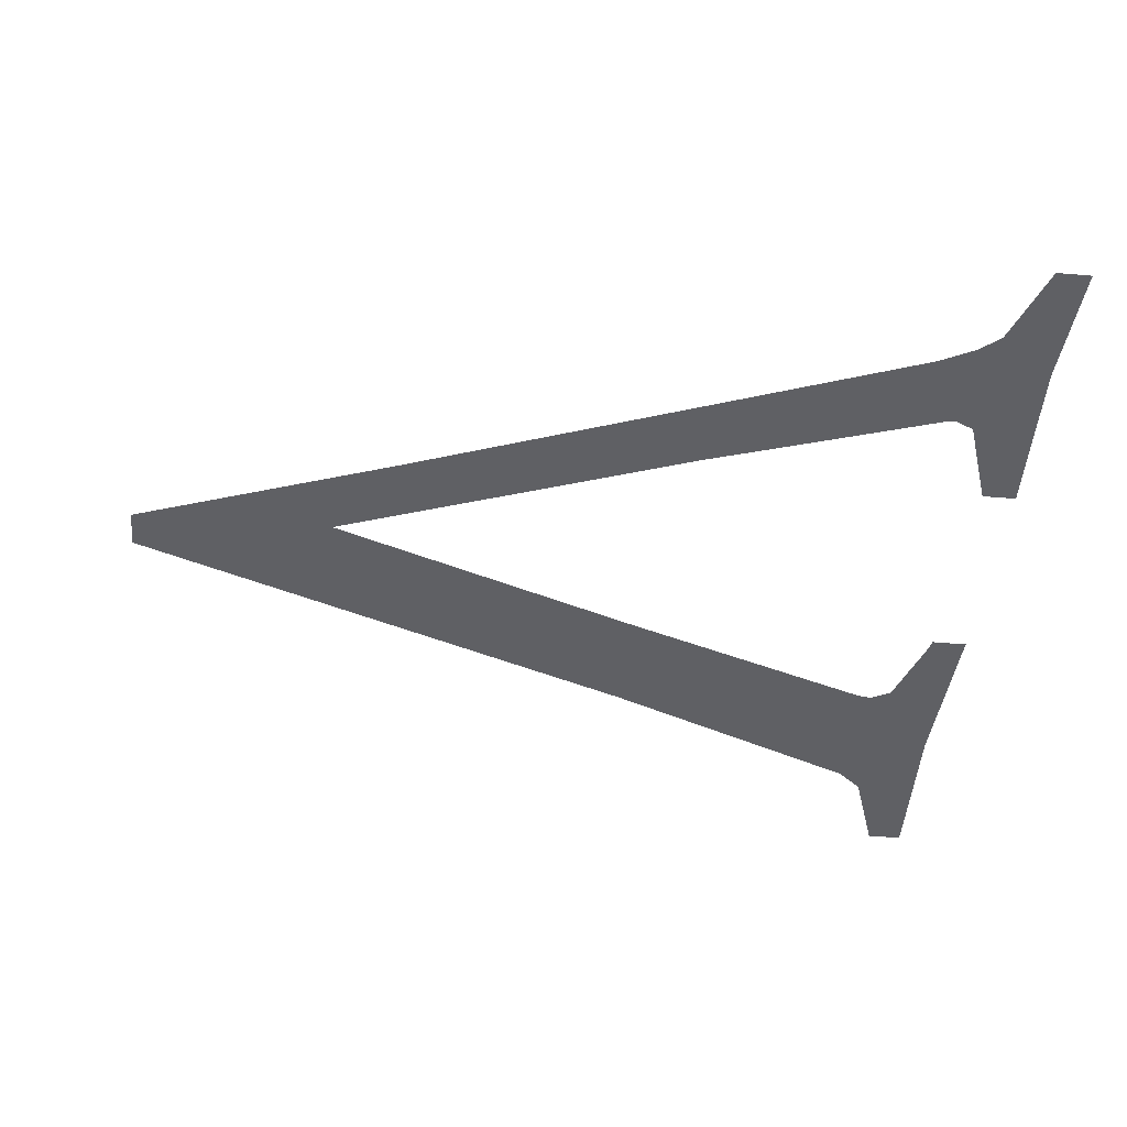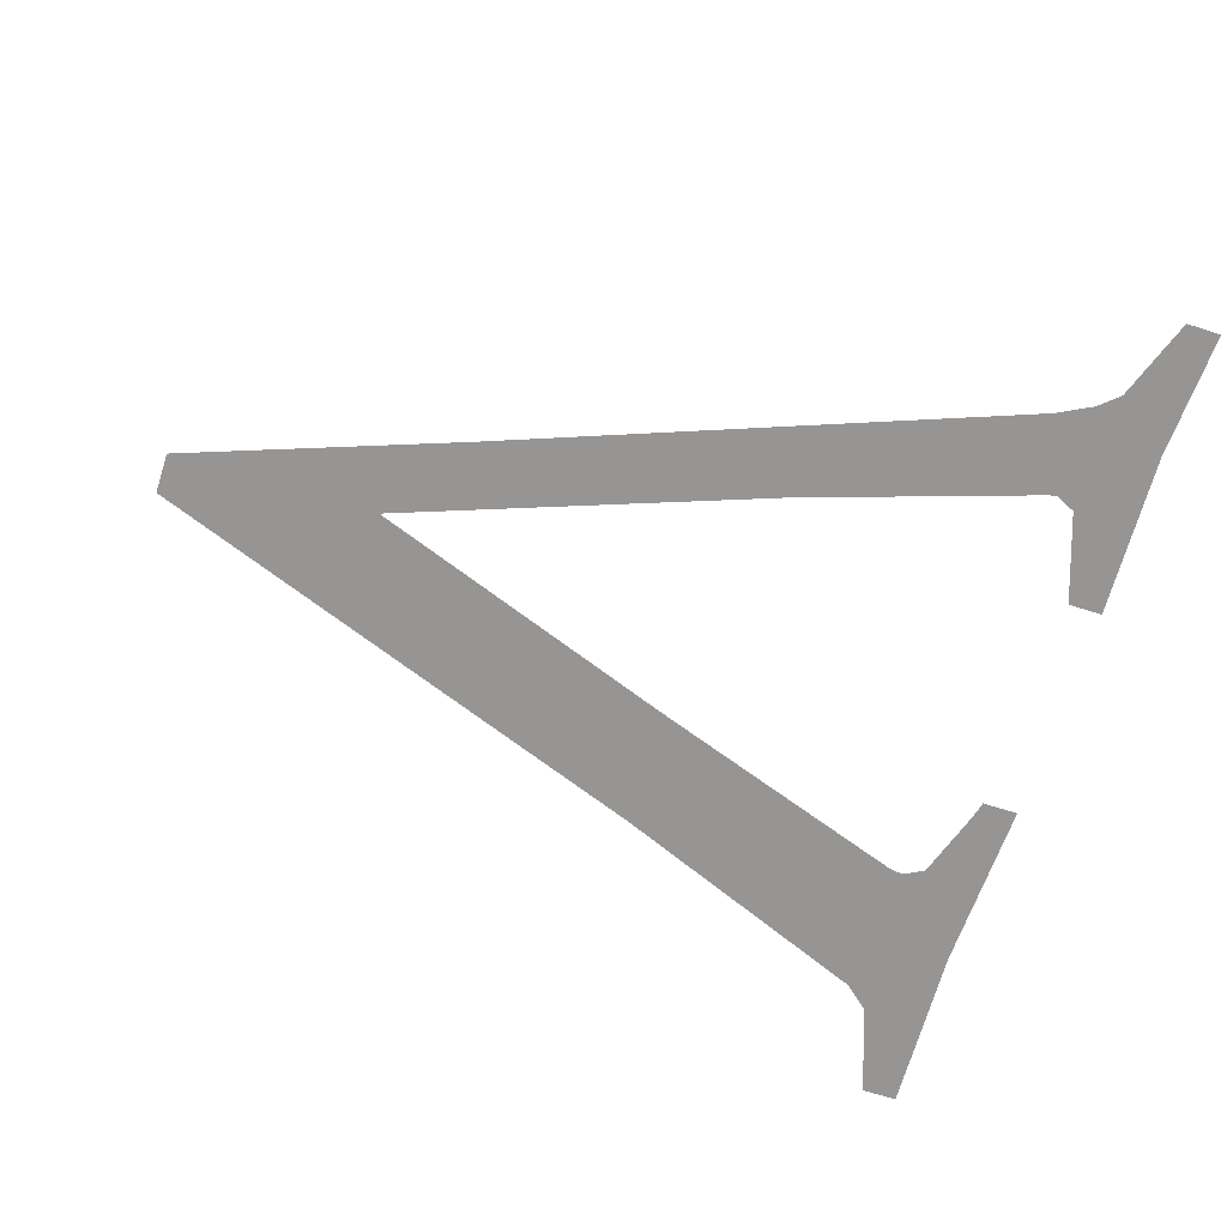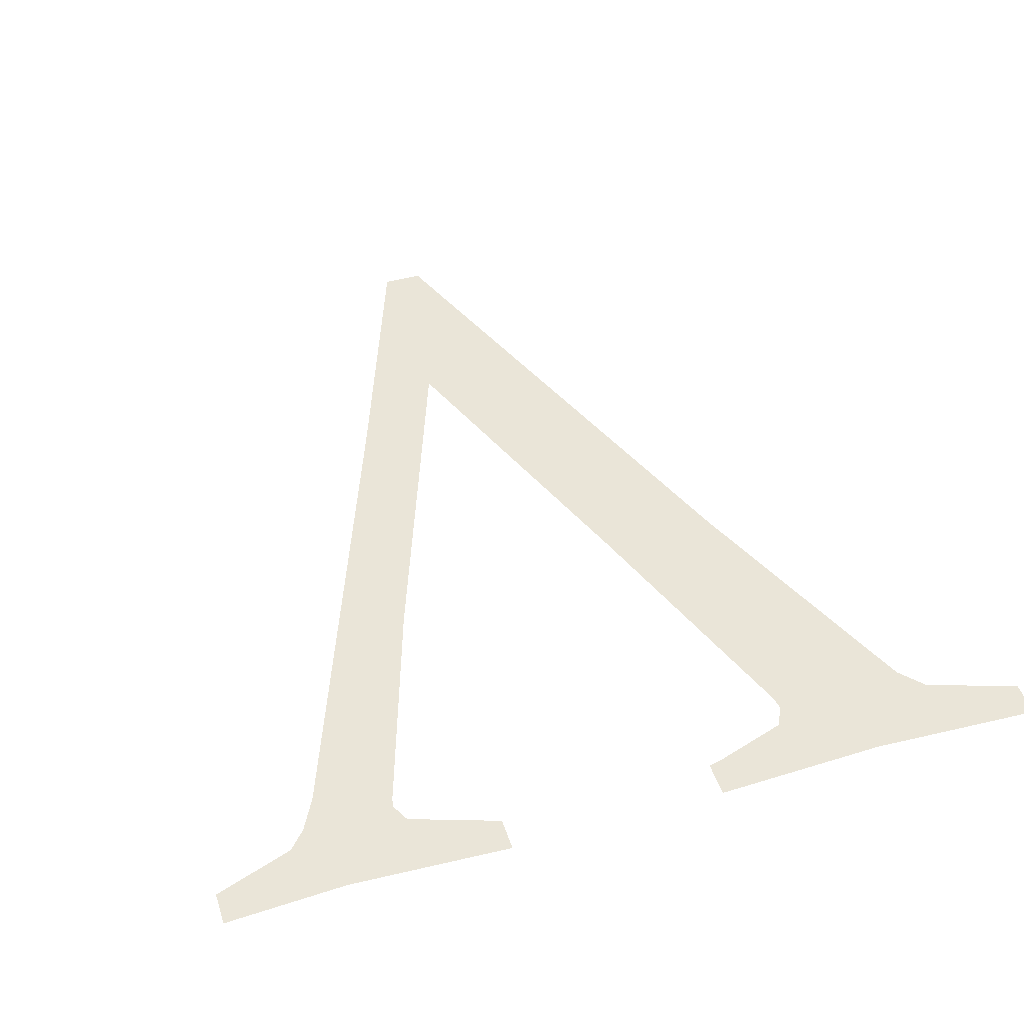
<metadata>
{"format":"obj","ext":"obj","renderer":"f3d","projection":"perspective","resolution":1024,"background":"white","views":[{"elev":-43.5,"azim":84.2,"up":"+Z"},{"elev":-67.5,"azim":72.3,"up":"+Z"},{"elev":45.3,"azim":162.4,"up":"+Z"}]}
</metadata>
<code>
o #ID381
v -0.03249 0.2861 0.7149
v -0.03411 0.2858 0.7149
v -0.03411 0.2861 0.7149
v -0.03326 0.2855 0.7149
v -0.03305 0.2853 0.7149
v -0.03203 0.2828 0.7149
v -0.03178 0.2853 0.7149
v -0.03168 0.2855 0.7149
v -0.03086 0.2861 0.7149
v -0.03102 0.2858 0.7149
v -0.03086 0.2858 0.7149
v -0.02837 0.2861 0.7149
v -0.02878 0.2858 0.7149
v -0.02878 0.2861 0.7149
v -0.02795 0.2855 0.7149
v -0.02724 0.2861 0.7149
v -0.02786 0.2854 0.7149
v -0.03176 0.2852 0.7149
v -0.03022 0.2778 0.7149
v -0.0309 0.2827 0.7149
v -0.02982 0.2797 0.7149
v -0.02984 0.2778 0.7149
v -0.02892 0.2804 0.7149
v -0.02858 0.2831 0.7149
v -0.02717 0.285 0.7149
v -0.02788 0.2853 0.7149
v -0.027 0.2854 0.7149
v -0.02683 0.2855 0.7149
v -0.02608 0.2861 0.7149
v -0.02608 0.2858 0.7149
f 1 2 3
f 3 2 1
f 2 1 4
f 4 1 2
f 4 1 5
f 5 1 4
f 5 1 6
f 6 1 5
f 6 1 7
f 7 1 6
f 7 1 8
f 8 1 7
f 8 1 9
f 9 1 8
f 8 9 10
f 10 9 8
f 10 9 11
f 11 9 10
f 12 13 14
f 14 13 12
f 13 12 15
f 15 12 13
f 15 12 16
f 16 12 15
f 15 16 17
f 17 16 15
f 6 18 19
f 19 18 6
f 18 6 7
f 7 6 18
f 19 18 20
f 20 18 19
f 19 20 21
f 21 20 19
f 19 21 22
f 22 21 19
f 22 21 23
f 23 21 22
f 23 21 24
f 24 21 23
f 23 24 25
f 25 24 23
f 25 24 26
f 26 24 25
f 25 26 17
f 17 26 25
f 25 17 16
f 16 17 25
f 25 16 27
f 27 16 25
f 27 16 28
f 28 16 27
f 28 16 29
f 29 16 28
f 28 29 30
f 30 29 28

</code>
